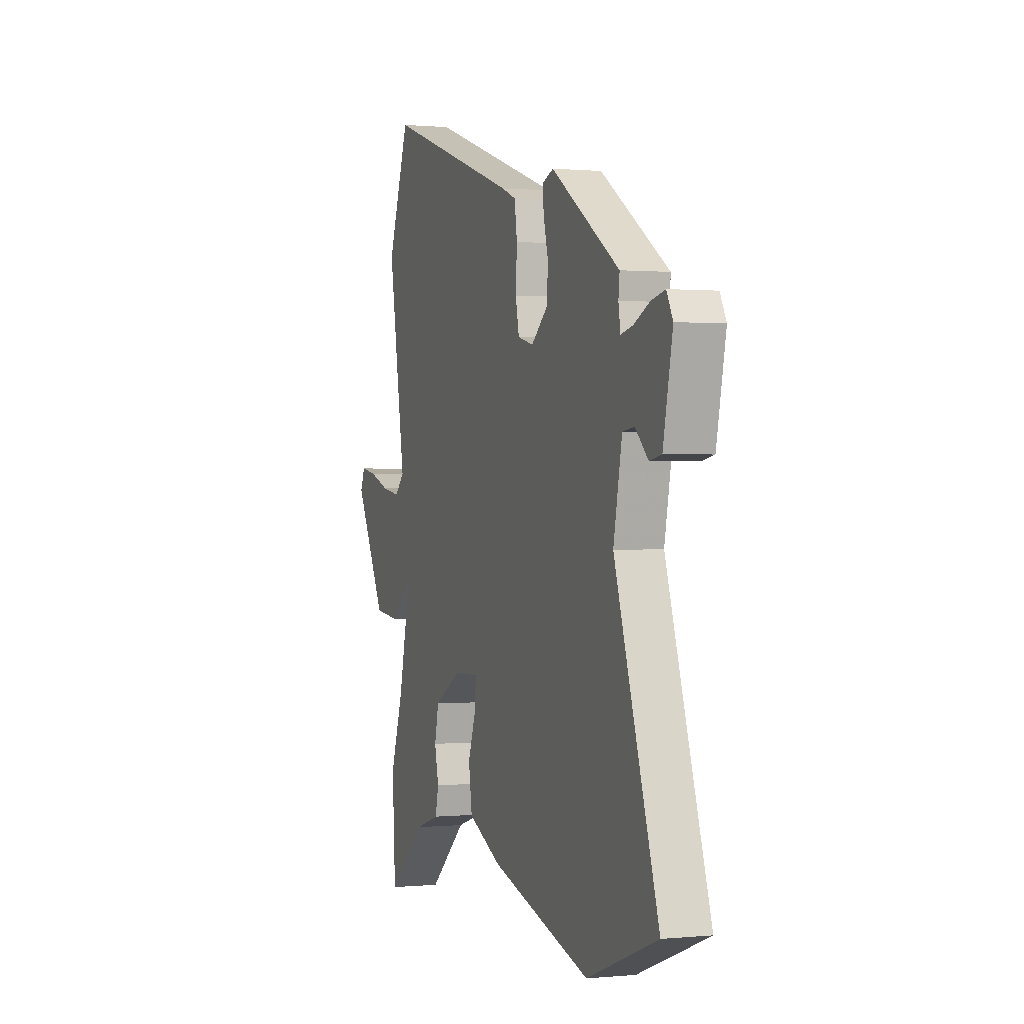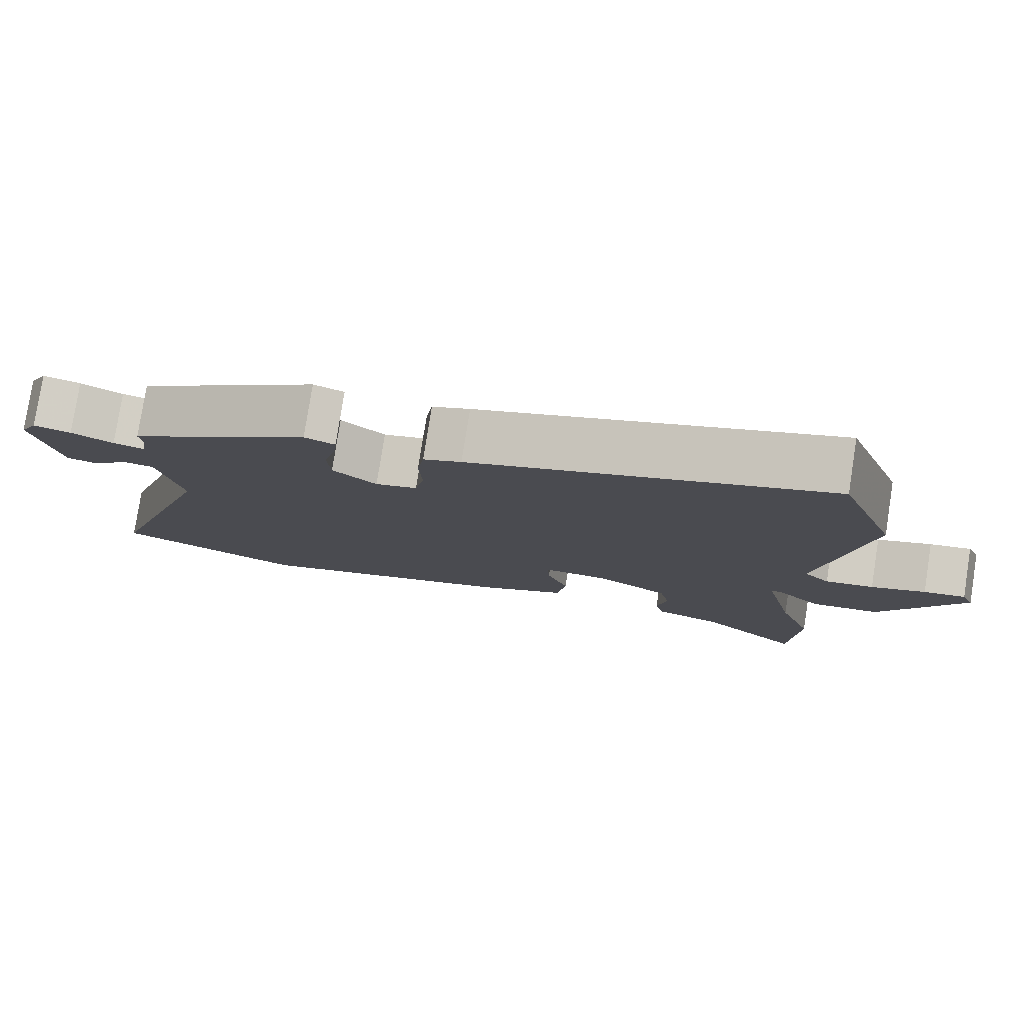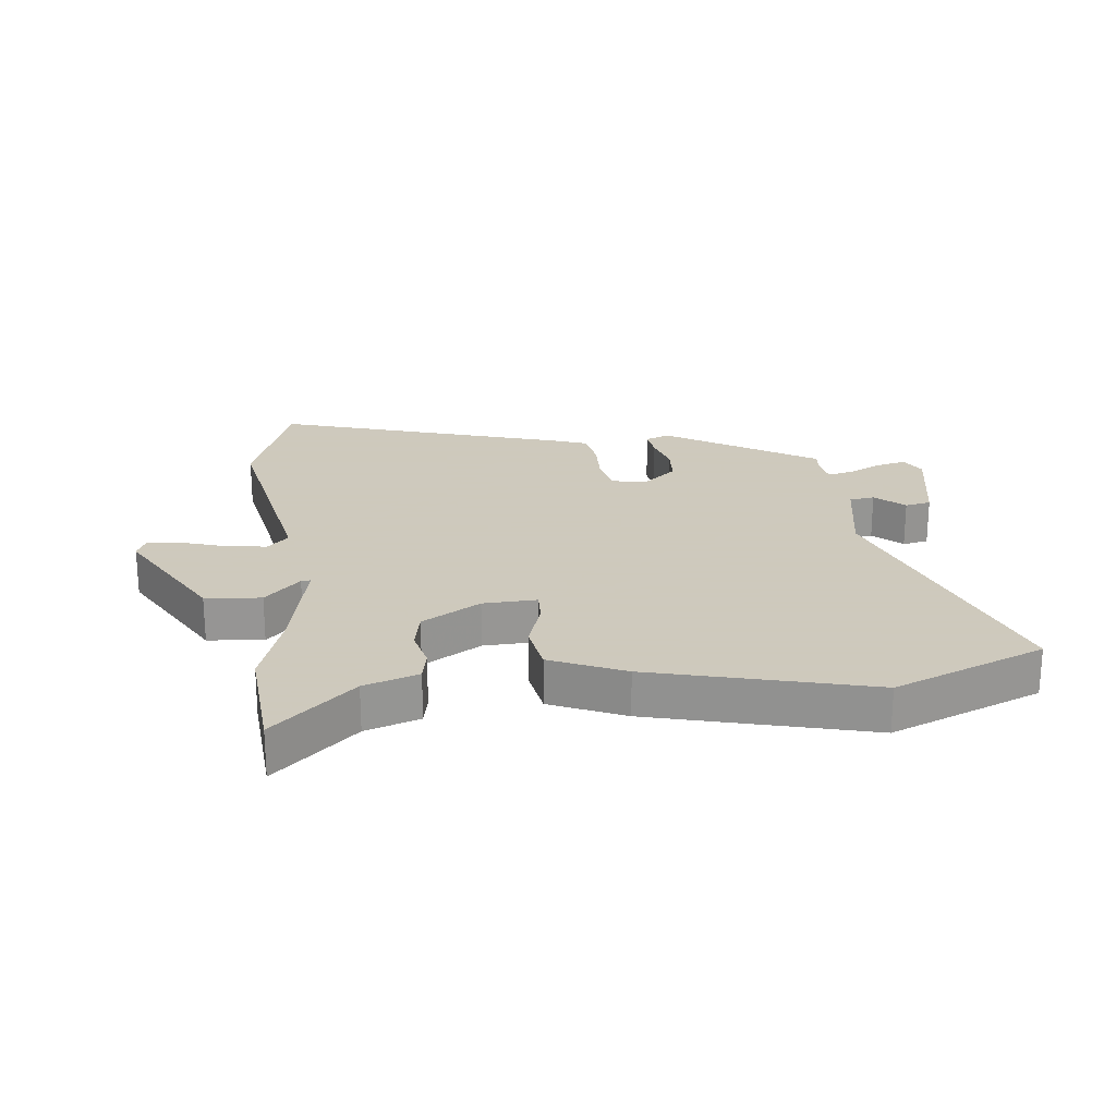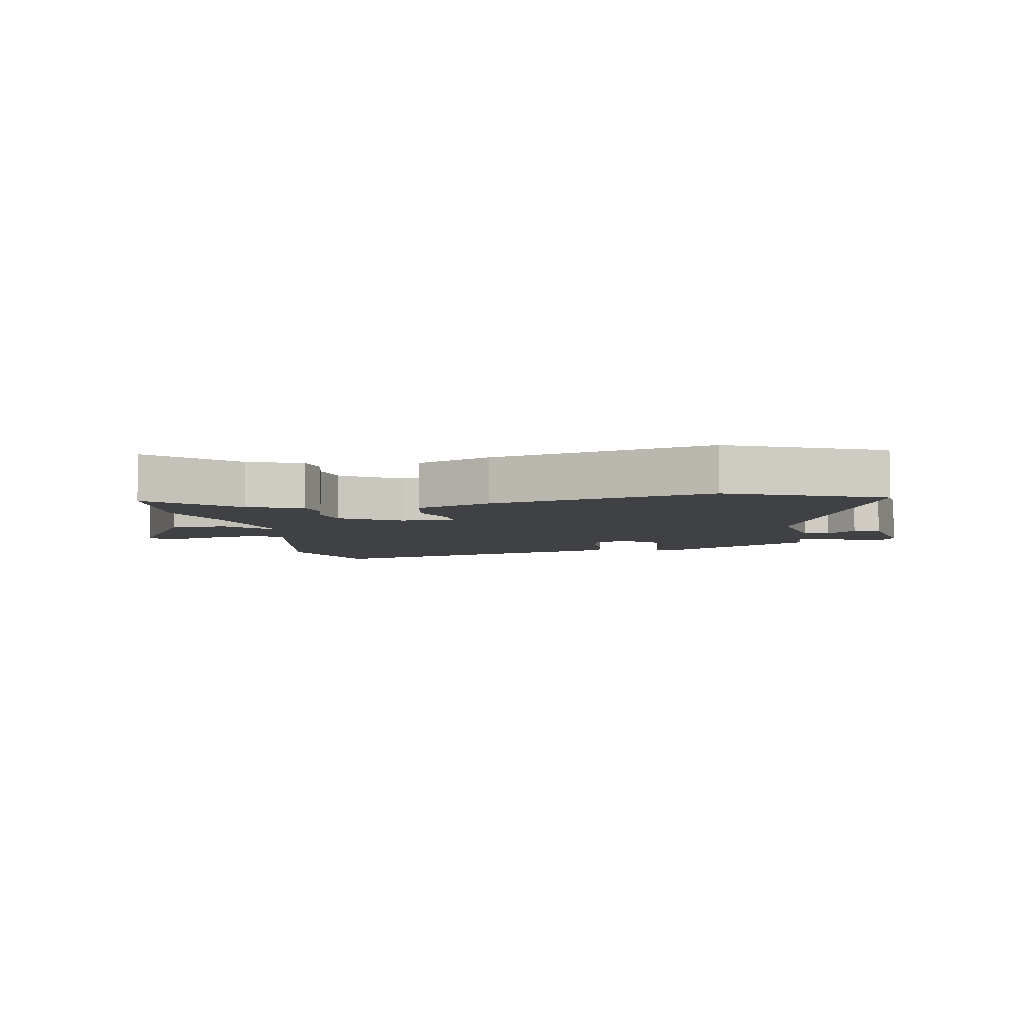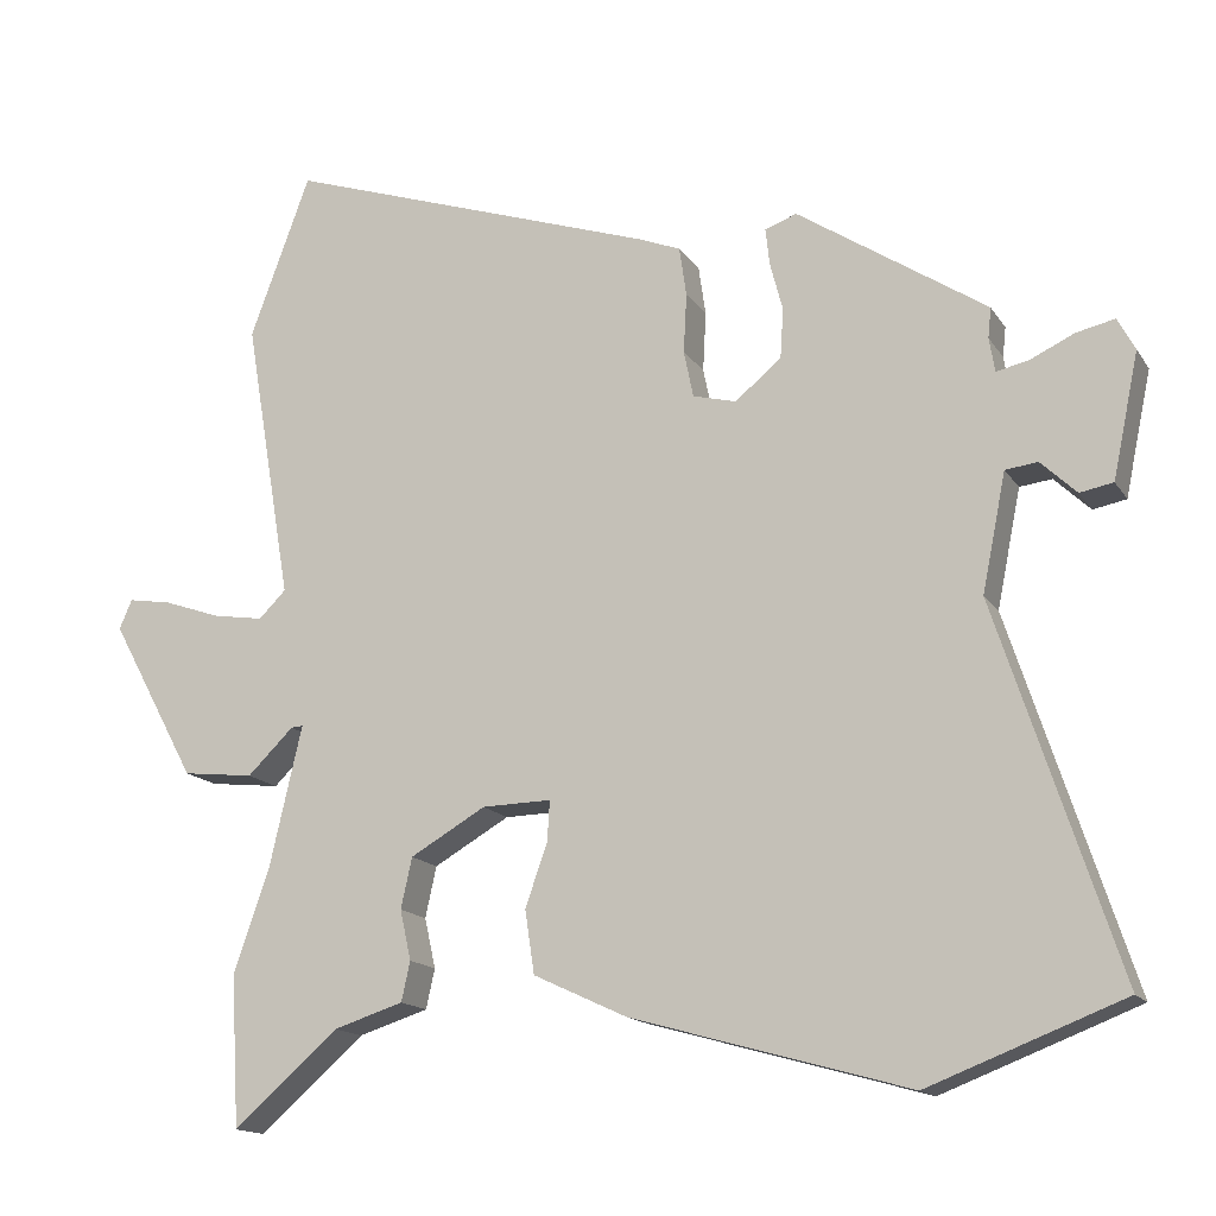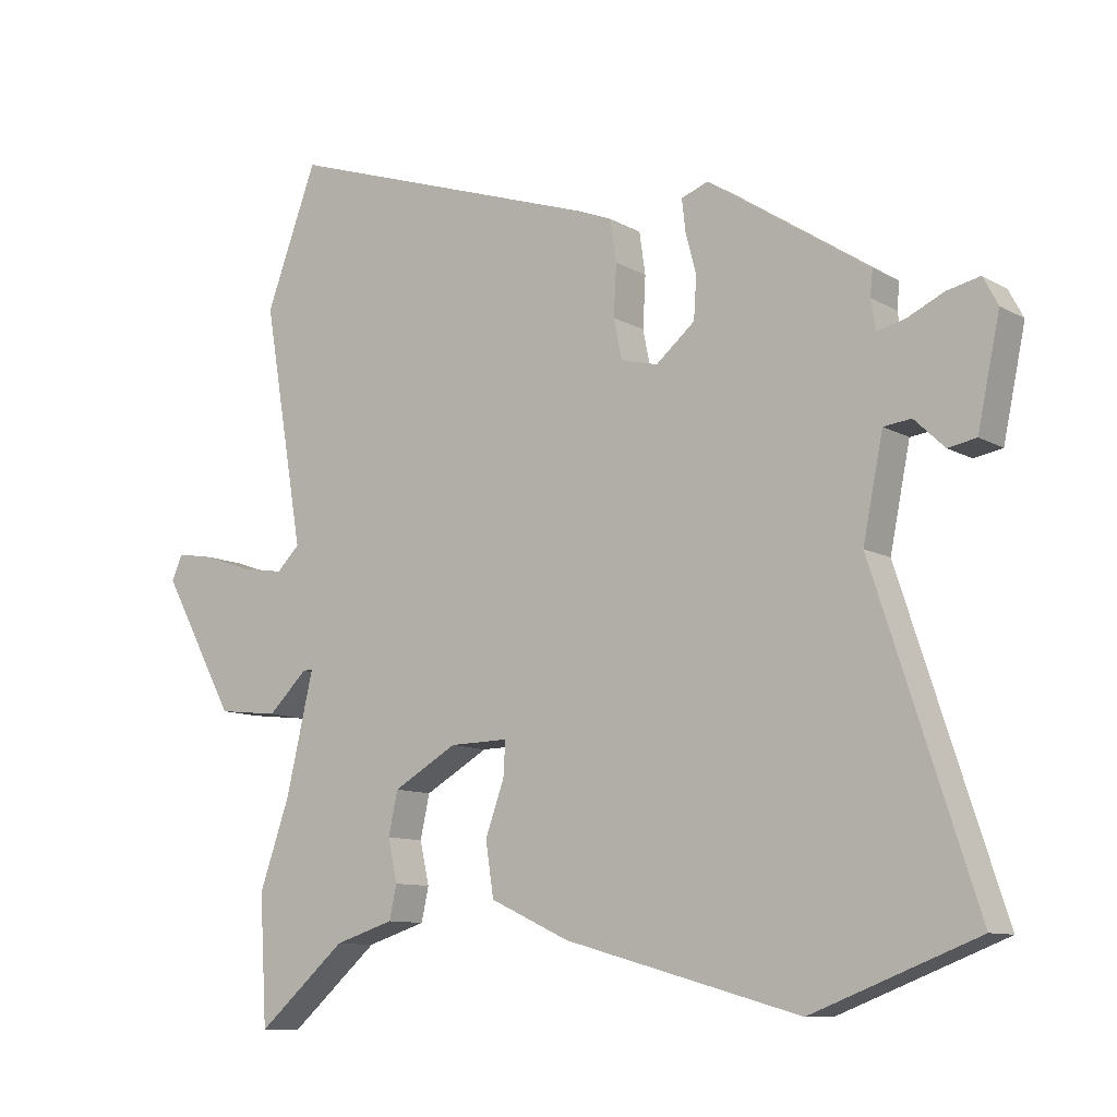
<metadata>
{"format":"obj","ext":"obj","renderer":"f3d","projection":"perspective","resolution":1024,"background":"white","views":[{"elev":0.6,"azim":-109.6,"up":"+Z"},{"elev":79.0,"azim":8.9,"up":"+Z"},{"elev":22.6,"azim":172.5,"up":"+Y"},{"elev":-5.4,"azim":-171.8,"up":"+Y"},{"elev":-15.2,"azim":-158.2,"up":"+Z"},{"elev":-10.1,"azim":-144.7,"up":"+Z"}]}
</metadata>
<code>
v -0.366 0.07 -0.552
v -0.612 0.07 -0.457
v -0.459 0.07 0.01
v -0.489 0.07 0.159
v -0.53 0.07 0.164
v -0.575 0.07 0.121
v -0.617 0.07 0.129
v -0.65 0.07 0.286
v -0.628 0.07 0.327
v -0.579 0.07 0.316
v -0.524 0.07 0.29
v -0.483 0.07 0.281
v -0.476 0.07 0.324
v -0.48 0.07 0.362
v -0.241 0.07 0.519
v -0.201 0.07 0.504
v -0.206 0.07 0.458
v -0.222 0.07 0.397
v -0.218 0.07 0.335
v -0.16 0.07 0.286
v -0.105 0.07 0.3
v -0.093 0.07 0.359
v -0.097 0.07 0.434
v -0.088 0.07 0.496
v -0.038 0.07 0.516
v 0.436 0.07 0.673
v 0.512 0.07 0.467
v 0.452 0.07 0.111
v 0.486 0.07 0.077
v 0.55 0.07 0.087
v 0.622 0.07 0.112
v 0.677 0.07 0.121
v 0.693 0.07 0.084
v 0.584 0.07 -0.117
v 0.494 0.07 -0.127
v 0.436 0.07 -0.07
v 0.421 0.07 -0.069
v 0.462 0.07 -0.247
v 0.507 0.07 -0.377
v 0.496 0.07 -0.567
v 0.364 0.07 -0.451
v 0.276 0.07 -0.423
v 0.265 0.07 -0.373
v 0.279 0.07 -0.31
v 0.265 0.07 -0.246
v 0.17 0.07 -0.191
v 0.083 0.07 -0.189
v 0.086 0.07 -0.24
v 0.114 0.07 -0.319
v 0.102 0.07 -0.399
v -0.016 0.07 -0.454
v -0.366 0 -0.552
v -0.612 0 -0.457
v -0.459 0 0.01
v -0.489 0 0.159
v -0.53 0 0.164
v -0.575 0 0.121
v -0.617 0 0.129
v -0.65 0 0.286
v -0.628 0 0.327
v -0.579 0 0.316
v -0.524 0 0.29
v -0.483 0 0.281
v -0.476 0 0.324
v -0.48 0 0.362
v -0.241 0 0.519
v -0.201 0 0.504
v -0.206 0 0.458
v -0.222 0 0.397
v -0.218 0 0.335
v -0.16 0 0.286
v -0.105 0 0.3
v -0.093 0 0.359
v -0.097 0 0.434
v -0.088 0 0.496
v -0.038 0 0.516
v 0.436 0 0.673
v 0.512 0 0.467
v 0.452 0 0.111
v 0.486 0 0.077
v 0.55 0 0.087
v 0.622 0 0.112
v 0.677 0 0.121
v 0.693 0 0.084
v 0.584 0 -0.117
v 0.494 0 -0.127
v 0.436 0 -0.07
v 0.421 0 -0.069
v 0.462 0 -0.247
v 0.507 0 -0.377
v 0.496 0 -0.567
v 0.364 0 -0.451
v 0.276 0 -0.423
v 0.265 0 -0.373
v 0.279 0 -0.31
v 0.265 0 -0.246
v 0.17 0 -0.191
v 0.083 0 -0.189
v 0.086 0 -0.24
v 0.114 0 -0.319
v 0.102 0 -0.399
v -0.016 0 -0.454
f 1 2 3
f 51 1 3
f 50 51 3
f 49 50 3
f 48 49 3
f 47 48 3 4
f 46 47 4
f 41 42 43 44
f 41 44 45
f 40 41 45
f 39 40 45
f 38 39 45
f 37 38 45 46
f 34 35 36
f 33 34 36
f 32 33 36
f 31 32 36
f 30 31 36
f 29 30 36 37
f 37 46 4
f 29 37 4
f 28 29 4
f 26 27 28
f 25 26 28
f 24 25 28
f 23 24 28
f 22 23 28
f 16 17 18
f 15 16 18
f 14 15 18
f 13 14 18
f 12 13 18 19
f 9 10 11
f 8 9 11
f 7 8 11
f 6 7 11
f 5 6 11
f 5 11 12
f 12 19 20
f 5 12 20
f 4 5 20
f 21 22 28
f 4 20 21 28
f 54 53 52
f 54 52 102
f 54 102 101
f 54 101 100
f 54 100 99
f 55 54 99 98
f 55 98 97
f 95 94 93 92
f 96 95 92
f 96 92 91
f 96 91 90
f 96 90 89
f 97 96 89 88
f 87 86 85
f 87 85 84
f 87 84 83
f 87 83 82
f 87 82 81
f 88 87 81 80
f 55 97 88
f 55 88 80
f 55 80 79
f 79 78 77
f 79 77 76
f 79 76 75
f 79 75 74
f 79 74 73
f 69 68 67
f 69 67 66
f 69 66 65
f 69 65 64
f 70 69 64 63
f 62 61 60
f 62 60 59
f 62 59 58
f 62 58 57
f 62 57 56
f 63 62 56
f 71 70 63
f 71 63 56
f 71 56 55
f 79 73 72
f 79 72 71 55
f 1 52 53 2
f 2 53 54 3
f 3 54 55 4
f 4 55 56 5
f 5 56 57 6
f 6 57 58 7
f 7 58 59 8
f 8 59 60 9
f 9 60 61 10
f 10 61 62 11
f 11 62 63 12
f 12 63 64 13
f 13 64 65 14
f 14 65 66 15
f 15 66 67 16
f 16 67 68 17
f 17 68 69 18
f 18 69 70 19
f 19 70 71 20
f 20 71 72 21
f 21 72 73 22
f 22 73 74 23
f 23 74 75 24
f 24 75 76 25
f 25 76 77 26
f 26 77 78 27
f 27 78 79 28
f 28 79 80 29
f 29 80 81 30
f 30 81 82 31
f 31 82 83 32
f 32 83 84 33
f 33 84 85 34
f 34 85 86 35
f 35 86 87 36
f 36 87 88 37
f 37 88 89 38
f 38 89 90 39
f 39 90 91 40
f 40 91 92 41
f 41 92 93 42
f 42 93 94 43
f 43 94 95 44
f 44 95 96 45
f 45 96 97 46
f 46 97 98 47
f 47 98 99 48
f 48 99 100 49
f 49 100 101 50
f 50 101 102 51
f 51 102 52 1

</code>
